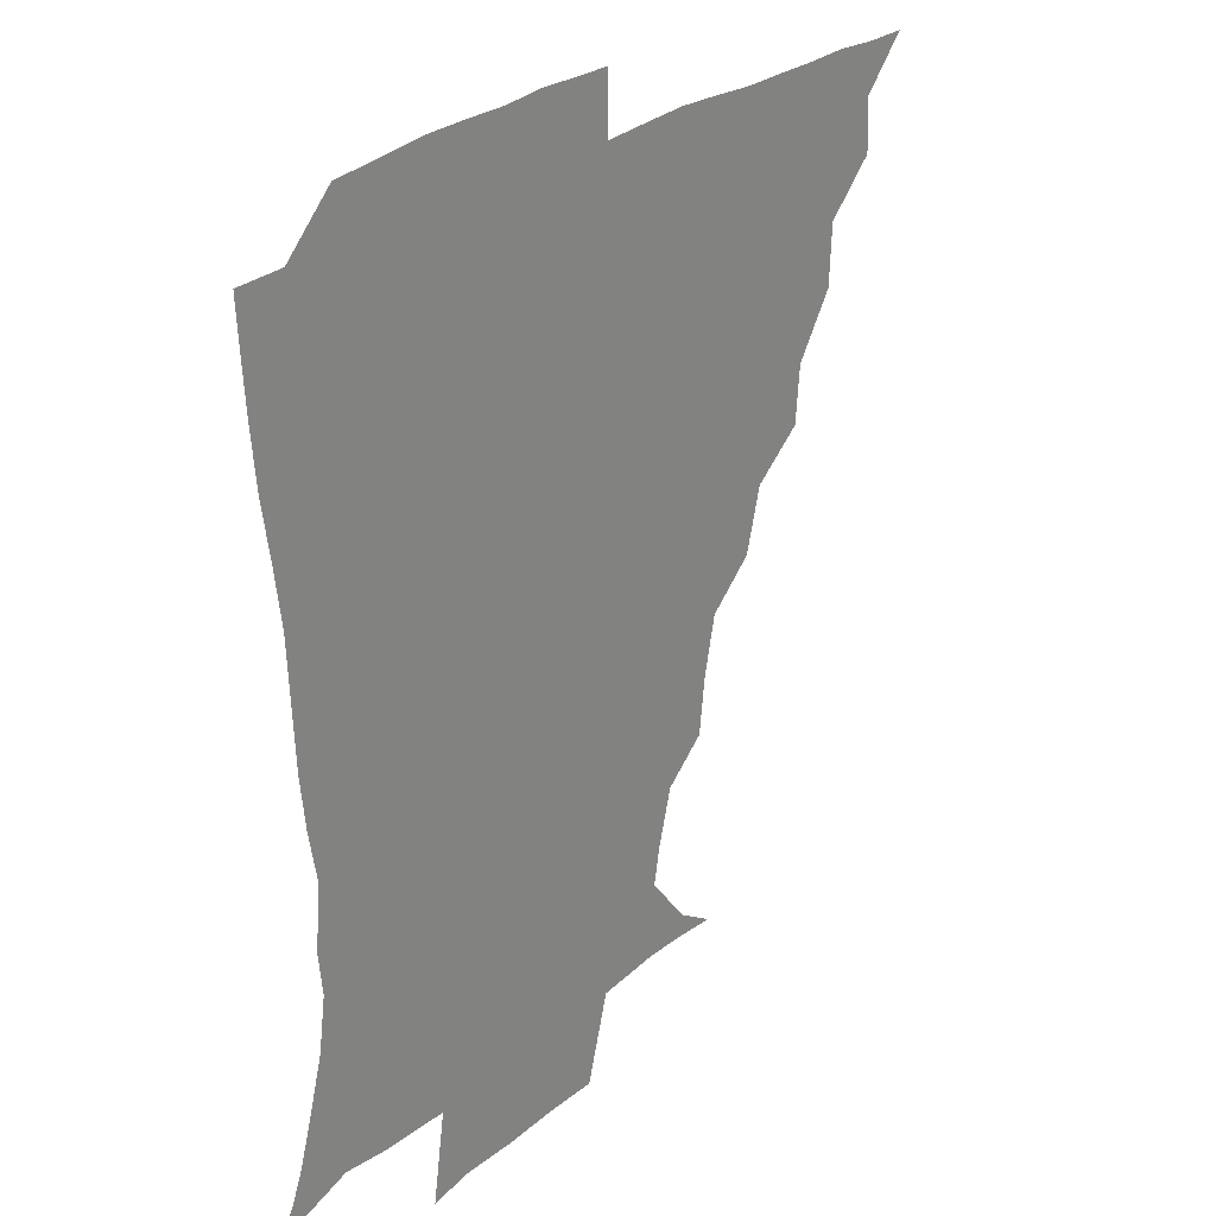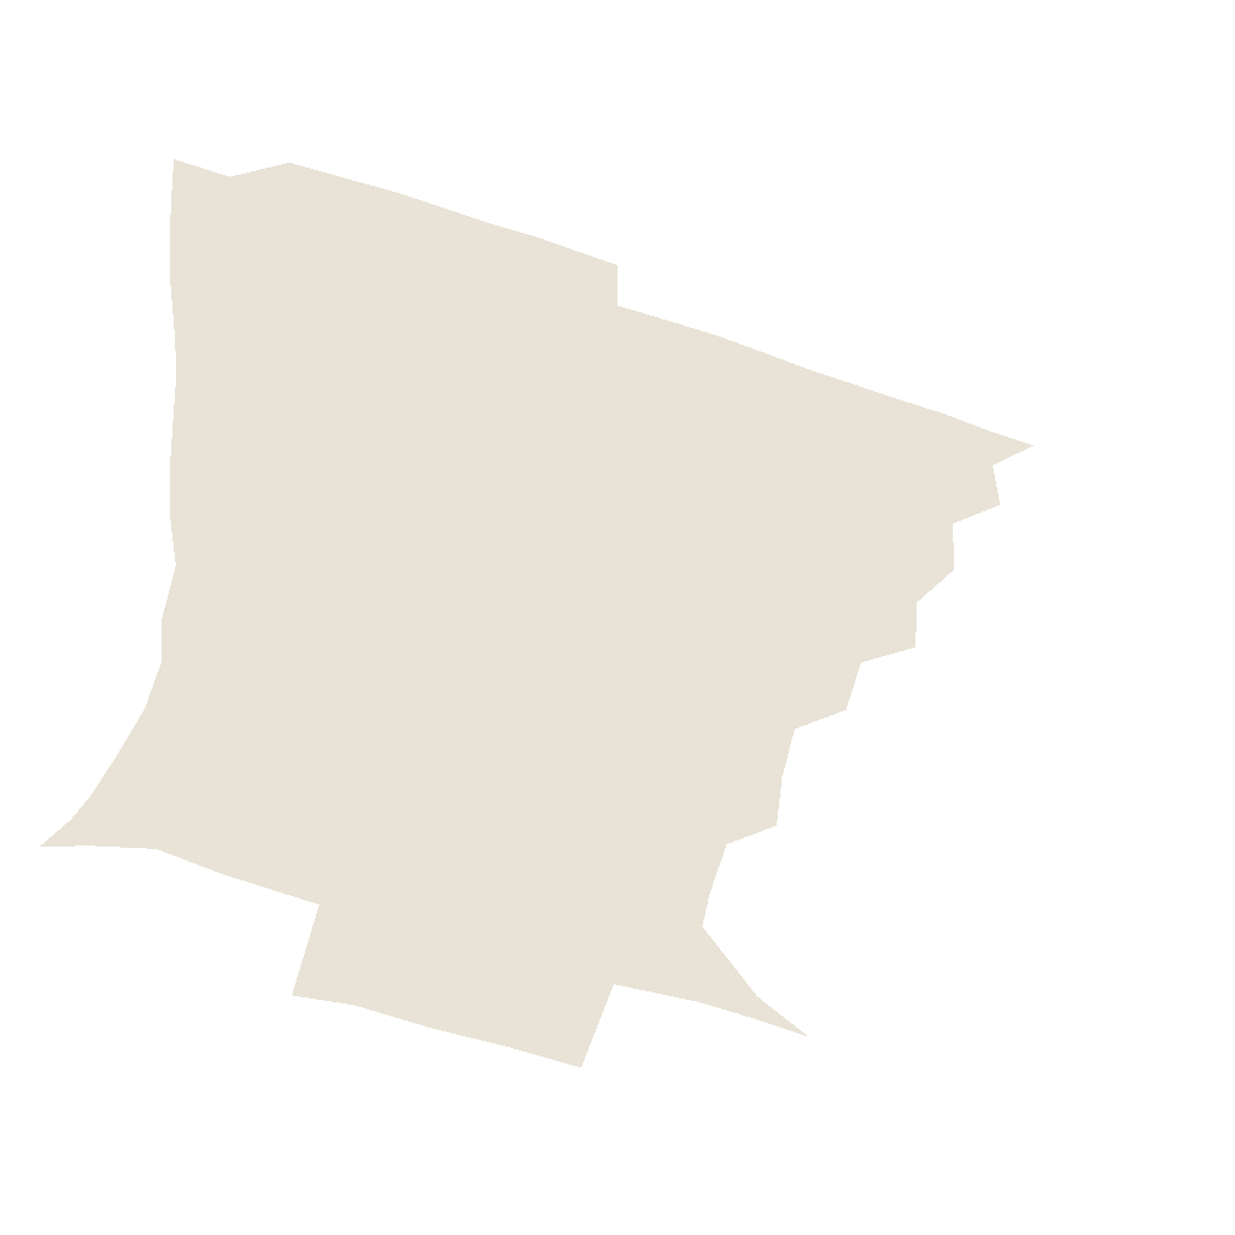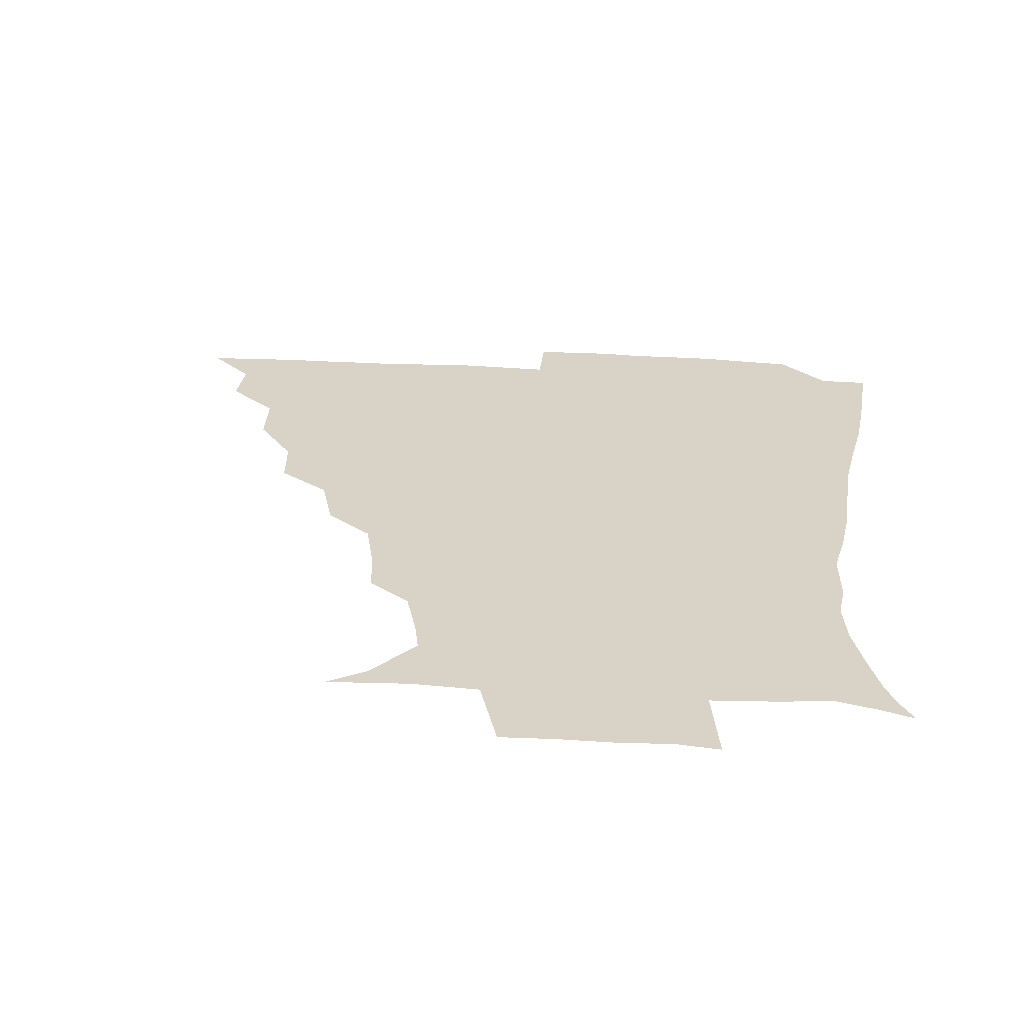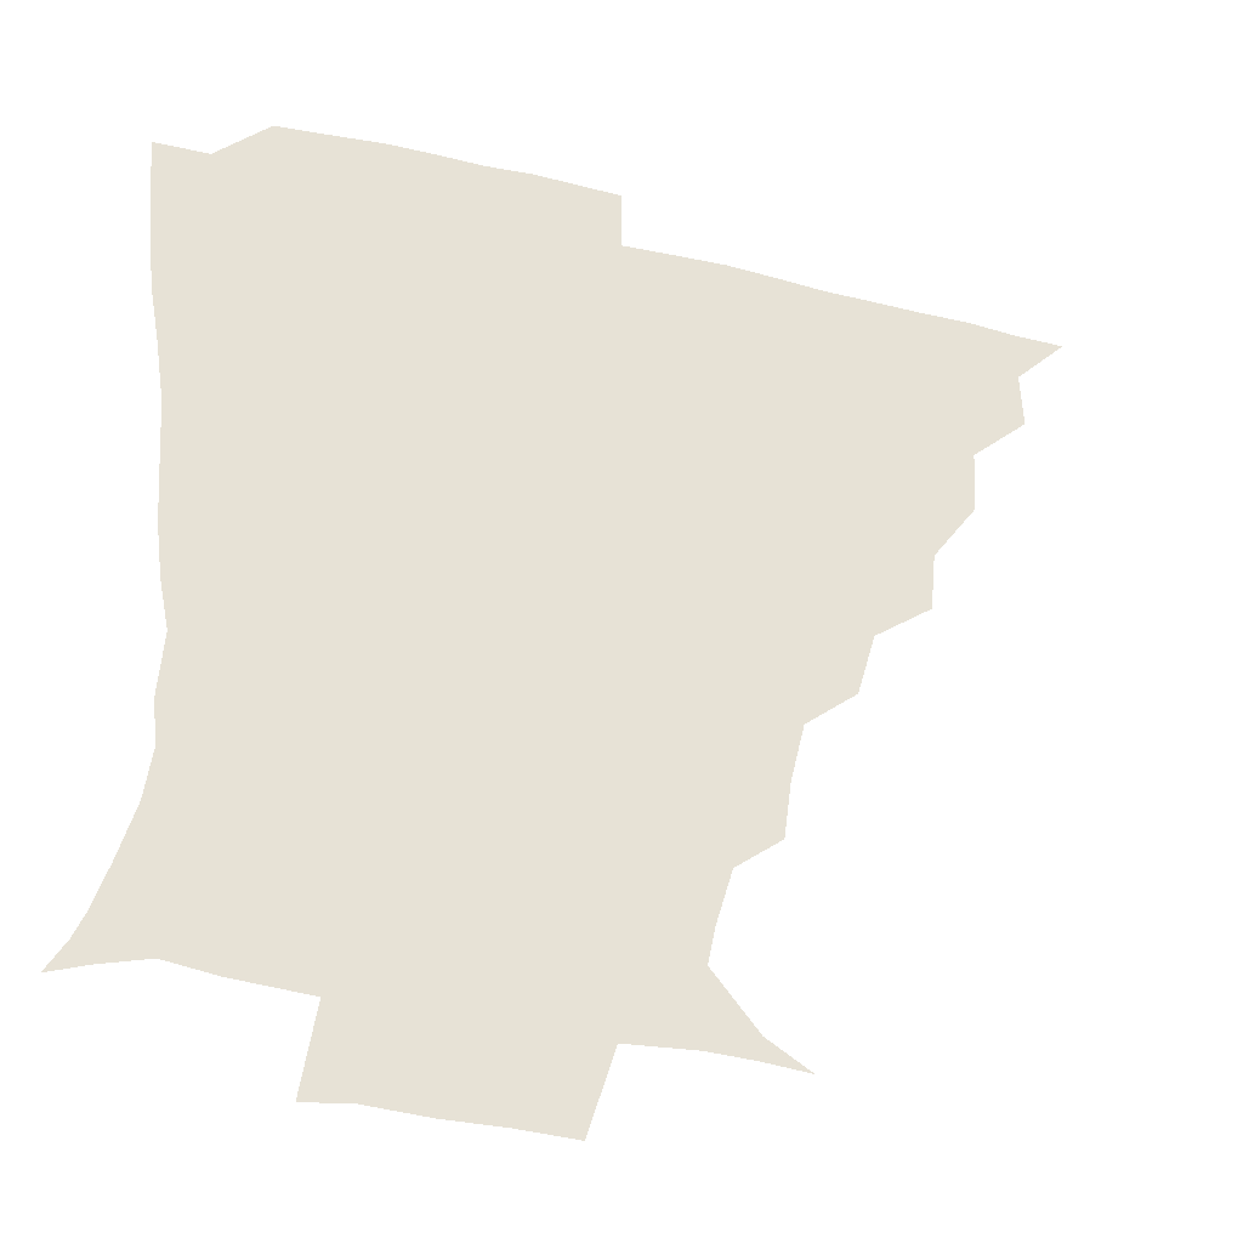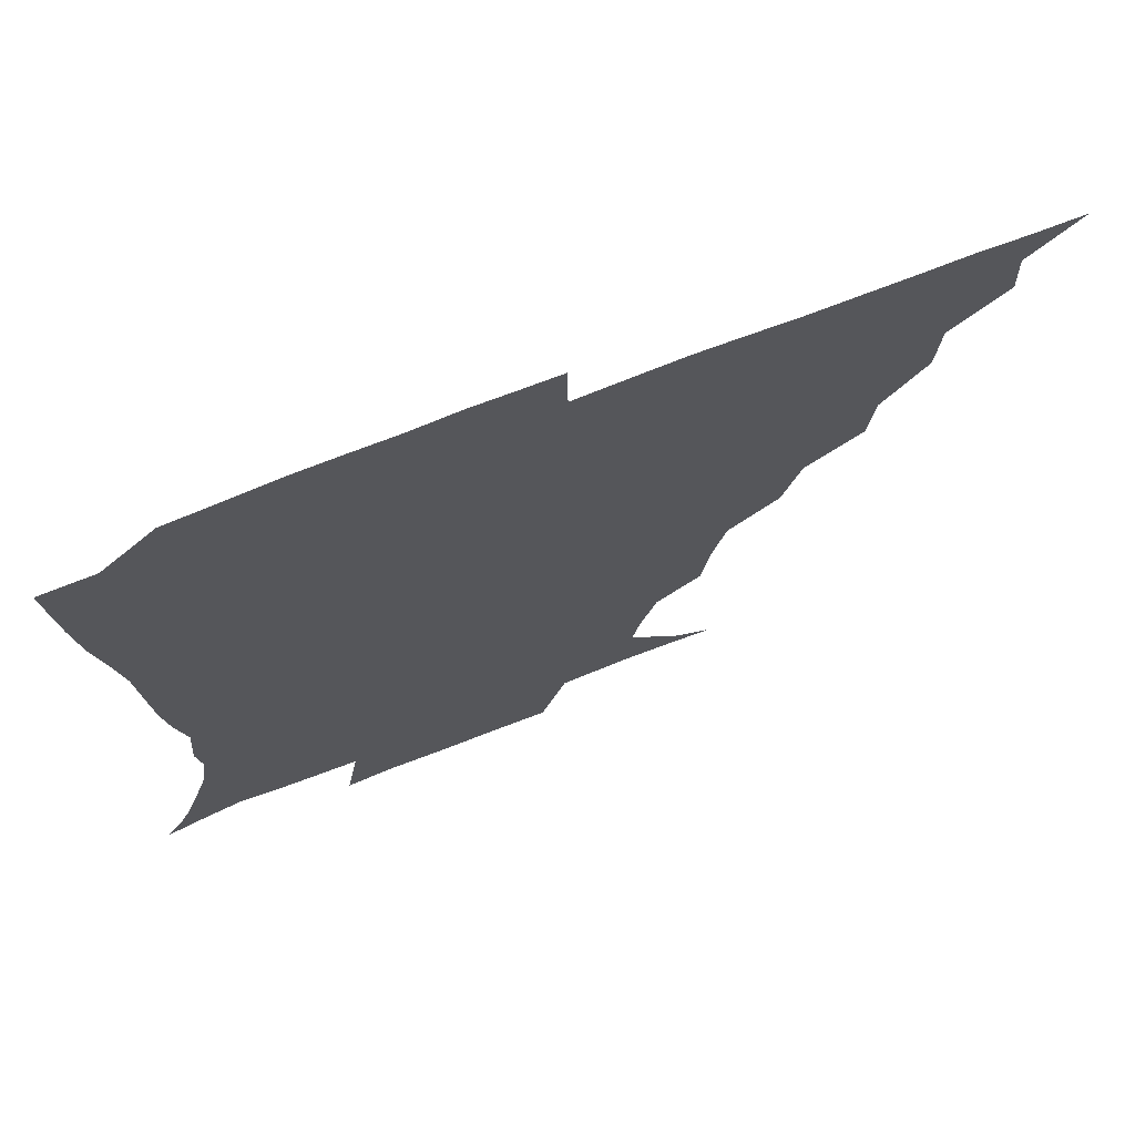
<metadata>
{"format":"obj","ext":"obj","renderer":"f3d","projection":"perspective","resolution":1024,"background":"white","views":[{"elev":25.4,"azim":126.5,"up":"+Y"},{"elev":-44.6,"azim":156.7,"up":"+Y"},{"elev":28.1,"azim":5.3,"up":"+Z"},{"elev":-33.5,"azim":161.0,"up":"+Y"},{"elev":71.9,"azim":158.7,"up":"+Y"}]}
</metadata>
<code>
v 436.1 390.8 0
v 450.8 358.7 0
v 451.6 375.3 0
v 451.3 390.8 0
v 468.9 324.4 0
v 467.8 343.5 0
v 467.4 360.5 0
v 466.6 375.6 0
v 466.4 391.7 0
v 484.1 288 0
v 482.3 305.8 0
v 484.6 330.5 0
v 483.4 346.3 0
v 482.3 361.1 0
v 481.5 376.2 0
v 481.4 391.3 0
v 507.1 256.3 0
v 501.5 275.6 0
v 499.7 297.1 0
v 500.5 318.1 0
v 498.9 332.1 0
v 498 346.8 0
v 497.4 361.4 0
v 497 376 0
v 496.3 391.4 0
v 529.3 208.8 0
v 527.1 225.7 0
v 522.7 243.8 0
v 518.5 265.7 0
v 516 285.5 0
v 514.6 301.9 0
v 514.5 319.2 0
v 513.4 332.9 0
v 512.6 347 0
v 512 361.5 0
v 511.7 376.2 0
v 511.4 391.3 0
v 523.5 145.4 0
v 536.7 153.4 0
v 550.5 170 0
v 548.3 181 0
v 543.3 198 0
v 539 217.8 0
v 536.3 236.4 0
v 533.5 250.8 0
v 531.4 273.2 0
v 529.8 287.8 0
v 528.9 303.3 0
v 528.6 318.9 0
v 528 332.9 0
v 527.1 346.9 0
v 526.8 361.5 0
v 526.7 376.3 0
v 526.3 392.1 0
v 537.7 146.6 0
v 552.2 159.9 0
v 557.6 173.3 0
v 555.4 189.6 0
v 552.9 210.3 0
v 550.4 226.2 0
v 547.3 239 0
v 546.7 258.2 0
v 544.6 273.9 0
v 543.9 289.8 0
v 543.7 305.1 0
v 543.3 319.3 0
v 543.1 332.9 0
v 542.9 347 0
v 541.7 361.5 0
v 542.1 376 0
v 541.2 392.7 0
v 552.1 147.1 0
v 566.4 164.3 0
v 567.3 179.2 0
v 564.9 197 0
v 565 215.1 0
v 562.2 229.2 0
v 560.7 244.1 0
v 560.3 261.7 0
v 558.9 276.6 0
v 558.5 290.7 0
v 558 304.6 0
v 557.2 318.1 0
v 558.8 334.2 0
v 558 347.2 0
v 558.2 361 0
v 557.2 376.1 0
v 556.8 392 0
v 573.5 145.8 0
v 578.5 168.7 0
v 578.4 185.3 0
v 576.2 199 0
v 578.1 216.5 0
v 574.1 232.5 0
v 575 245.4 0
v 573.5 264.5 0
v 573 275.9 0
v 572.5 290.9 0
v 573.2 306.2 0
v 572.4 319.1 0
v 572.6 333.1 0
v 572.4 346.9 0
v 572.5 361 0
v 572.5 375.1 0
v 572.4 391.2 0
v 572.6 409.8 0
v 581.4 120 0
v 588.3 150.7 0
v 591.4 168.9 0
v 589.9 186 0
v 590.7 189.8 0
v 588 218.9 0
v 587.3 230.2 0
v 587.4 249.4 0
v 587.3 263.6 0
v 587.3 278 0
v 587.2 291.7 0
v 587.4 306.5 0
v 587.7 320.3 0
v 587.3 333 0
v 587.6 347.1 0
v 587.3 361.1 0
v 586.9 375.8 0
v 586.4 392.2 0
v 585 409.8 0
v 598.9 120.6 0
v 601.6 150.4 0
v 604.3 170.7 0
v 602.7 186 0
v 603 203.8 0
v 600.8 220.6 0
v 602.7 232.9 0
v 600.5 249.1 0
v 601.3 263.7 0
v 601.5 277.2 0
v 601.6 290.2 0
v 601.7 305.6 0
v 601.8 319.3 0
v 602.3 333.5 0
v 602.2 347.2 0
v 602.2 361 0
v 601.6 376.1 0
v 600.8 391.7 0
v 598.3 410.1 0
v 617.3 120.4 0
v 615.4 150.5 0
v 616.2 171.4 0
v 616.8 189.3 0
v 615.4 204.5 0
v 614.7 218.7 0
v 614.4 235.1 0
v 615.2 248.3 0
v 614.7 263.6 0
v 615.4 277.5 0
v 615.9 292 0
v 616.3 306 0
v 616.7 320.4 0
v 616.8 333.8 0
v 617 347.3 0
v 617 361.4 0
v 616.6 375.8 0
v 616.1 390.4 0
v 612.7 409 0
v 635.4 121.2 0
v 630.9 147.1 0
v 628.4 170.4 0
v 629.4 188.9 0
v 627 204.8 0
v 627.9 221.4 0
v 628.1 233.1 0
v 628.1 249.2 0
v 628.3 263.3 0
v 629.2 278.3 0
v 630 291.3 0
v 630.5 306.1 0
v 630.8 320.3 0
v 631.2 333.4 0
v 632.4 347.8 0
v 632.7 361.3 0
v 631.8 375.6 0
v 630.9 390.2 0
v 627.1 409.1 0
v 649.5 119.6 0
v 645.2 146.3 0
v 641.5 168.8 0
v 640.8 190.3 0
v 640.5 204.4 0
v 640.7 218.6 0
v 640.9 232.5 0
v 641.1 247.3 0
v 641.9 261.1 0
v 642.8 276.2 0
v 643.4 291.1 0
v 643.8 307.7 0
v 645 320 0
v 645.4 332.6 0
v 646.7 348.5 0
v 647.1 361.6 0
v 646.9 375.2 0
v 646.6 388.7 0
v 641.7 408.8 0
v 668.3 147.6 0
v 657.3 167.7 0
v 653.4 186.5 0
v 652.3 202.4 0
v 652.2 218.1 0
v 653 231.5 0
v 653.8 245.5 0
v 655.1 258.3 0
v 655.2 275.5 0
v 656.2 291.8 0
v 657.4 305.5 0
v 658.7 320.3 0
v 659.7 333.8 0
v 660.6 348.2 0
v 661.3 361.8 0
v 661.4 375.4 0
v 660.8 389.5 0
v 657.3 407.3 0
v 683.5 149.8 0
v 673.4 165.1 0
v 666.5 183.4 0
v 665.4 196.9 0
v 663.5 213.9 0
v 664.2 228 0
v 665.3 242.4 0
v 666.6 256.7 0
v 667.4 272.9 0
v 668.4 289 0
v 670.2 302.8 0
v 671.3 320 0
v 673.3 332.9 0
v 674.4 348.2 0
v 675.4 361.8 0
v 676 375.6 0
v 675.1 390.5 0
v 673.4 406 0
v 698.1 145.8 0
v 688.4 160.4 0
v 680.9 177.4 0
v 677.9 191.6 0
v 675 207.7 0
v 675.3 221.1 0
v 677 234 0
v 677.4 250.4 0
v 678.5 268 0
v 680.5 282.8 0
v 682 298.8 0
v 683.3 316.3 0
v 686.5 329.8 0
v 687.6 347.1 0
v 689.6 361 0
v 690.4 375.7 0
v 689.6 390.8 0
v 709 141.9 0
v 703.4 151.3 0
v 699.8 159.6 0
v 695.7 172.5 0
v 690.7 189.4 0
v 688.5 205 0
v 690 217.5 0
v 688.5 237.2 0
v 691.5 251.9 0
v 693.5 268.1 0
v 694.6 286.2 0
v 695.7 305.6 0
v 698.5 324.2 0
v 701.5 341.2 0
v 703.5 359.9 0
v 704.7 375.6 0
v 705.7 390.3 0
v 721 391 0
f 3 4 1
f 6 7 2
f 2 7 3
f 7 8 3
f 3 8 4
f 8 9 4
f 11 12 5
f 5 12 6
f 12 13 6
f 6 13 7
f 13 14 7
f 7 14 8
f 14 15 8
f 8 15 9
f 15 16 9
f 18 19 10
f 10 19 11
f 19 20 11
f 11 20 12
f 20 21 12
f 12 21 13
f 21 22 13
f 13 22 14
f 22 23 14
f 14 23 15
f 23 24 15
f 15 24 16
f 24 25 16
f 28 29 17
f 17 29 18
f 29 30 18
f 18 30 19
f 30 31 19
f 19 31 20
f 31 32 20
f 20 32 21
f 32 33 21
f 21 33 22
f 33 34 22
f 22 34 23
f 34 35 23
f 23 35 24
f 35 36 24
f 24 36 25
f 36 37 25
f 42 43 26
f 26 43 27
f 43 44 27
f 27 44 28
f 44 45 28
f 28 45 29
f 45 46 29
f 29 46 30
f 46 47 30
f 30 47 31
f 47 48 31
f 31 48 32
f 48 49 32
f 32 49 33
f 49 50 33
f 33 50 34
f 50 51 34
f 34 51 35
f 51 52 35
f 35 52 36
f 52 53 36
f 36 53 37
f 53 54 37
f 38 55 39
f 55 56 39
f 39 56 40
f 56 57 40
f 40 57 41
f 57 58 41
f 41 58 42
f 58 59 42
f 42 59 43
f 59 60 43
f 43 60 44
f 60 61 44
f 44 61 45
f 61 62 45
f 45 62 46
f 62 63 46
f 46 63 47
f 63 64 47
f 47 64 48
f 64 65 48
f 48 65 49
f 65 66 49
f 49 66 50
f 66 67 50
f 50 67 51
f 67 68 51
f 51 68 52
f 68 69 52
f 52 69 53
f 69 70 53
f 53 70 54
f 70 71 54
f 55 72 56
f 72 73 56
f 56 73 57
f 73 74 57
f 57 74 58
f 74 75 58
f 58 75 59
f 75 76 59
f 59 76 60
f 76 77 60
f 60 77 61
f 77 78 61
f 61 78 62
f 78 79 62
f 62 79 63
f 79 80 63
f 63 80 64
f 80 81 64
f 64 81 65
f 81 82 65
f 65 82 66
f 82 83 66
f 66 83 67
f 83 84 67
f 67 84 68
f 84 85 68
f 68 85 69
f 85 86 69
f 69 86 70
f 86 87 70
f 70 87 71
f 87 88 71
f 72 89 73
f 89 90 73
f 73 90 74
f 90 91 74
f 74 91 75
f 91 92 75
f 75 92 76
f 92 93 76
f 76 93 77
f 93 94 77
f 77 94 78
f 94 95 78
f 78 95 79
f 95 96 79
f 79 96 80
f 96 97 80
f 80 97 81
f 97 98 81
f 81 98 82
f 98 99 82
f 82 99 83
f 99 100 83
f 83 100 84
f 100 101 84
f 84 101 85
f 101 102 85
f 85 102 86
f 102 103 86
f 86 103 87
f 103 104 87
f 87 104 88
f 104 105 88
f 107 108 89
f 89 108 90
f 108 109 90
f 90 109 91
f 109 110 91
f 91 110 92
f 110 111 92
f 92 111 93
f 111 112 93
f 93 112 94
f 112 113 94
f 94 113 95
f 113 114 95
f 95 114 96
f 114 115 96
f 96 115 97
f 115 116 97
f 97 116 98
f 116 117 98
f 98 117 99
f 117 118 99
f 99 118 100
f 118 119 100
f 100 119 101
f 119 120 101
f 101 120 102
f 120 121 102
f 102 121 103
f 121 122 103
f 103 122 104
f 122 123 104
f 104 123 105
f 123 124 105
f 105 124 106
f 124 125 106
f 107 126 108
f 126 127 108
f 108 127 109
f 127 128 109
f 109 128 110
f 128 129 110
f 110 129 111
f 129 130 111
f 111 130 112
f 130 131 112
f 112 131 113
f 131 132 113
f 113 132 114
f 132 133 114
f 114 133 115
f 133 134 115
f 115 134 116
f 134 135 116
f 116 135 117
f 135 136 117
f 117 136 118
f 136 137 118
f 118 137 119
f 137 138 119
f 119 138 120
f 138 139 120
f 120 139 121
f 139 140 121
f 121 140 122
f 140 141 122
f 122 141 123
f 141 142 123
f 123 142 124
f 142 143 124
f 124 143 125
f 143 144 125
f 126 145 127
f 145 146 127
f 127 146 128
f 146 147 128
f 128 147 129
f 147 148 129
f 129 148 130
f 148 149 130
f 130 149 131
f 149 150 131
f 131 150 132
f 150 151 132
f 132 151 133
f 151 152 133
f 133 152 134
f 152 153 134
f 134 153 135
f 153 154 135
f 135 154 136
f 154 155 136
f 136 155 137
f 155 156 137
f 137 156 138
f 156 157 138
f 138 157 139
f 157 158 139
f 139 158 140
f 158 159 140
f 140 159 141
f 159 160 141
f 141 160 142
f 160 161 142
f 142 161 143
f 161 162 143
f 143 162 144
f 162 163 144
f 145 164 146
f 164 165 146
f 146 165 147
f 165 166 147
f 147 166 148
f 166 167 148
f 148 167 149
f 167 168 149
f 149 168 150
f 168 169 150
f 150 169 151
f 169 170 151
f 151 170 152
f 170 171 152
f 152 171 153
f 171 172 153
f 153 172 154
f 172 173 154
f 154 173 155
f 173 174 155
f 155 174 156
f 174 175 156
f 156 175 157
f 175 176 157
f 157 176 158
f 176 177 158
f 158 177 159
f 177 178 159
f 159 178 160
f 178 179 160
f 160 179 161
f 179 180 161
f 161 180 162
f 180 181 162
f 162 181 163
f 181 182 163
f 164 183 165
f 183 184 165
f 165 184 166
f 184 185 166
f 166 185 167
f 185 186 167
f 167 186 168
f 186 187 168
f 168 187 169
f 187 188 169
f 169 188 170
f 188 189 170
f 170 189 171
f 189 190 171
f 171 190 172
f 190 191 172
f 172 191 173
f 191 192 173
f 173 192 174
f 192 193 174
f 174 193 175
f 193 194 175
f 175 194 176
f 194 195 176
f 176 195 177
f 195 196 177
f 177 196 178
f 196 197 178
f 178 197 179
f 197 198 179
f 179 198 180
f 198 199 180
f 180 199 181
f 199 200 181
f 181 200 182
f 200 201 182
f 184 202 185
f 202 203 185
f 185 203 186
f 203 204 186
f 186 204 187
f 204 205 187
f 187 205 188
f 205 206 188
f 188 206 189
f 206 207 189
f 189 207 190
f 207 208 190
f 190 208 191
f 208 209 191
f 191 209 192
f 209 210 192
f 192 210 193
f 210 211 193
f 193 211 194
f 211 212 194
f 194 212 195
f 212 213 195
f 195 213 196
f 213 214 196
f 196 214 197
f 214 215 197
f 197 215 198
f 215 216 198
f 198 216 199
f 216 217 199
f 199 217 200
f 217 218 200
f 200 218 201
f 218 219 201
f 202 220 203
f 220 221 203
f 203 221 204
f 221 222 204
f 204 222 205
f 222 223 205
f 205 223 206
f 223 224 206
f 206 224 207
f 224 225 207
f 207 225 208
f 225 226 208
f 208 226 209
f 226 227 209
f 209 227 210
f 227 228 210
f 210 228 211
f 228 229 211
f 211 229 212
f 229 230 212
f 212 230 213
f 230 231 213
f 213 231 214
f 231 232 214
f 214 232 215
f 232 233 215
f 215 233 216
f 233 234 216
f 216 234 217
f 234 235 217
f 217 235 218
f 235 236 218
f 218 236 219
f 236 237 219
f 220 238 221
f 238 239 221
f 221 239 222
f 239 240 222
f 222 240 223
f 240 241 223
f 223 241 224
f 241 242 224
f 224 242 225
f 242 243 225
f 225 243 226
f 243 244 226
f 226 244 227
f 244 245 227
f 227 245 228
f 245 246 228
f 228 246 229
f 246 247 229
f 229 247 230
f 247 248 230
f 230 248 231
f 248 249 231
f 231 249 232
f 249 250 232
f 232 250 233
f 250 251 233
f 233 251 234
f 251 252 234
f 234 252 235
f 252 253 235
f 235 253 236
f 253 254 236
f 236 254 237
f 238 255 239
f 255 256 239
f 239 256 240
f 256 257 240
f 240 257 241
f 257 258 241
f 241 258 242
f 258 259 242
f 242 259 243
f 259 260 243
f 243 260 244
f 260 261 244
f 244 261 245
f 261 262 245
f 245 262 246
f 262 263 246
f 246 263 247
f 263 264 247
f 247 264 248
f 264 265 248
f 248 265 249
f 265 266 249
f 249 266 250
f 266 267 250
f 250 267 251
f 267 268 251
f 251 268 252
f 268 269 252
f 252 269 253
f 269 270 253
f 253 270 254
f 270 271 254

</code>
